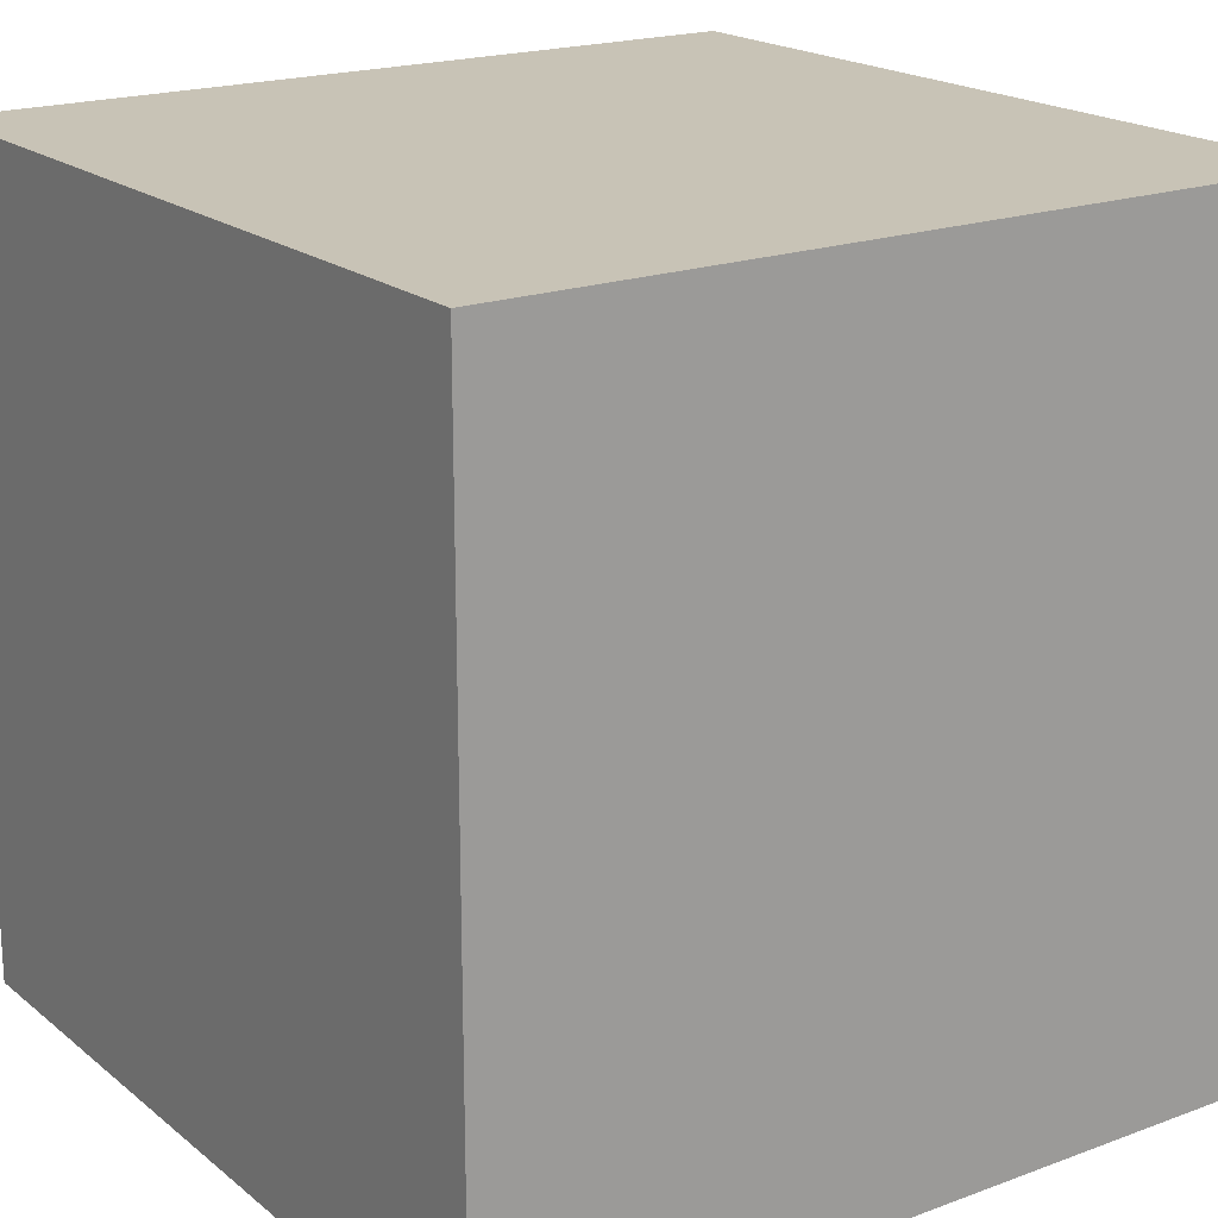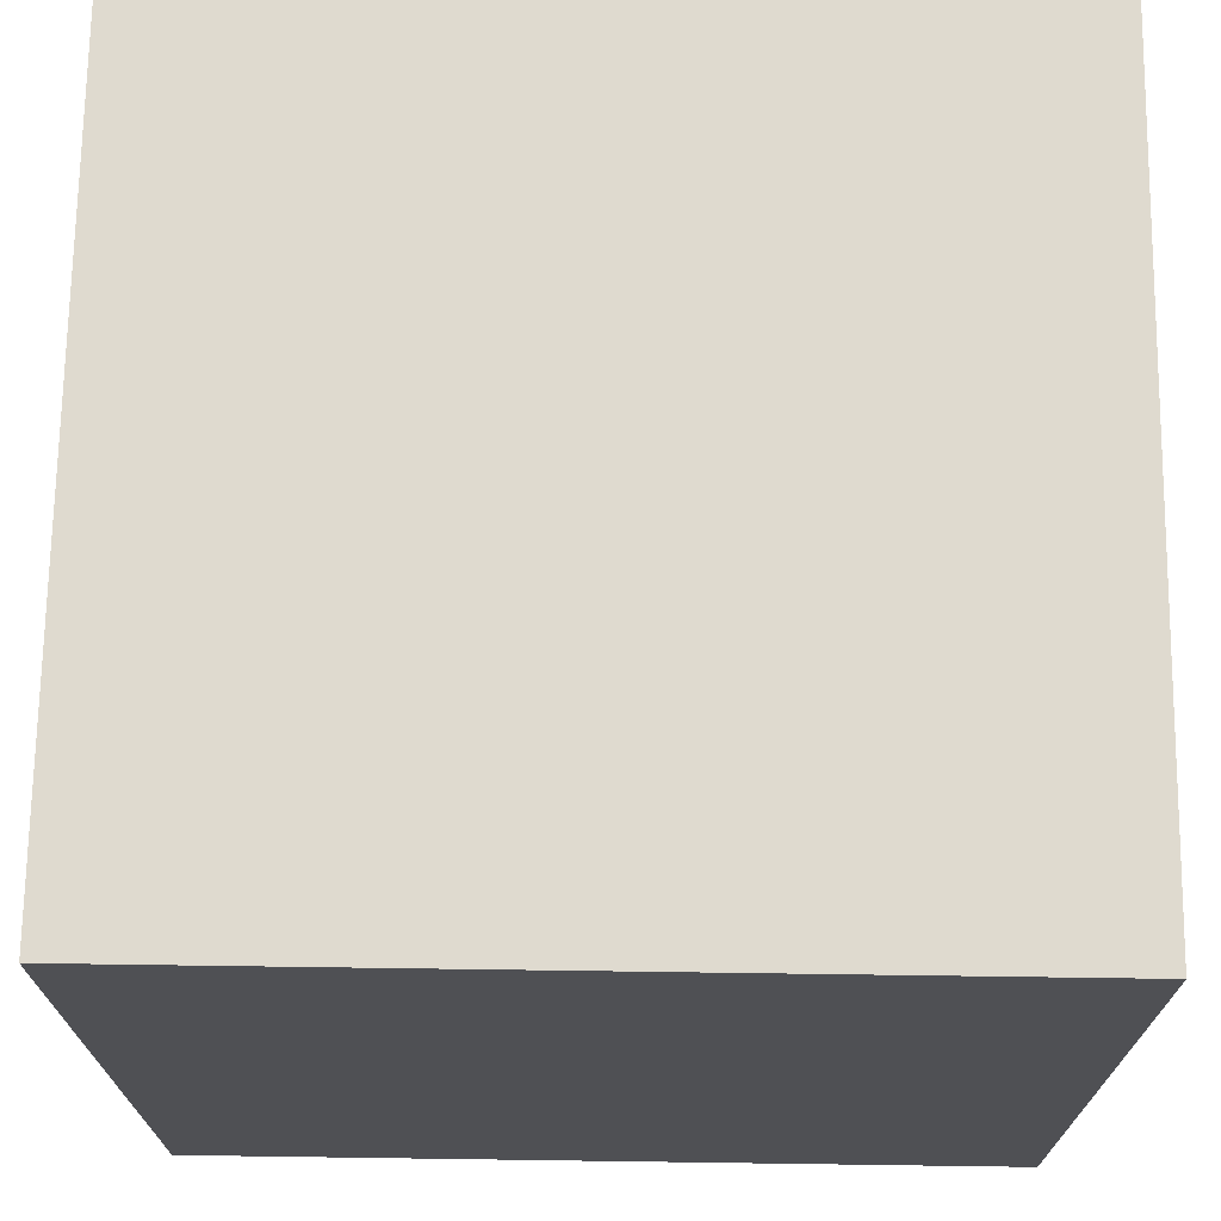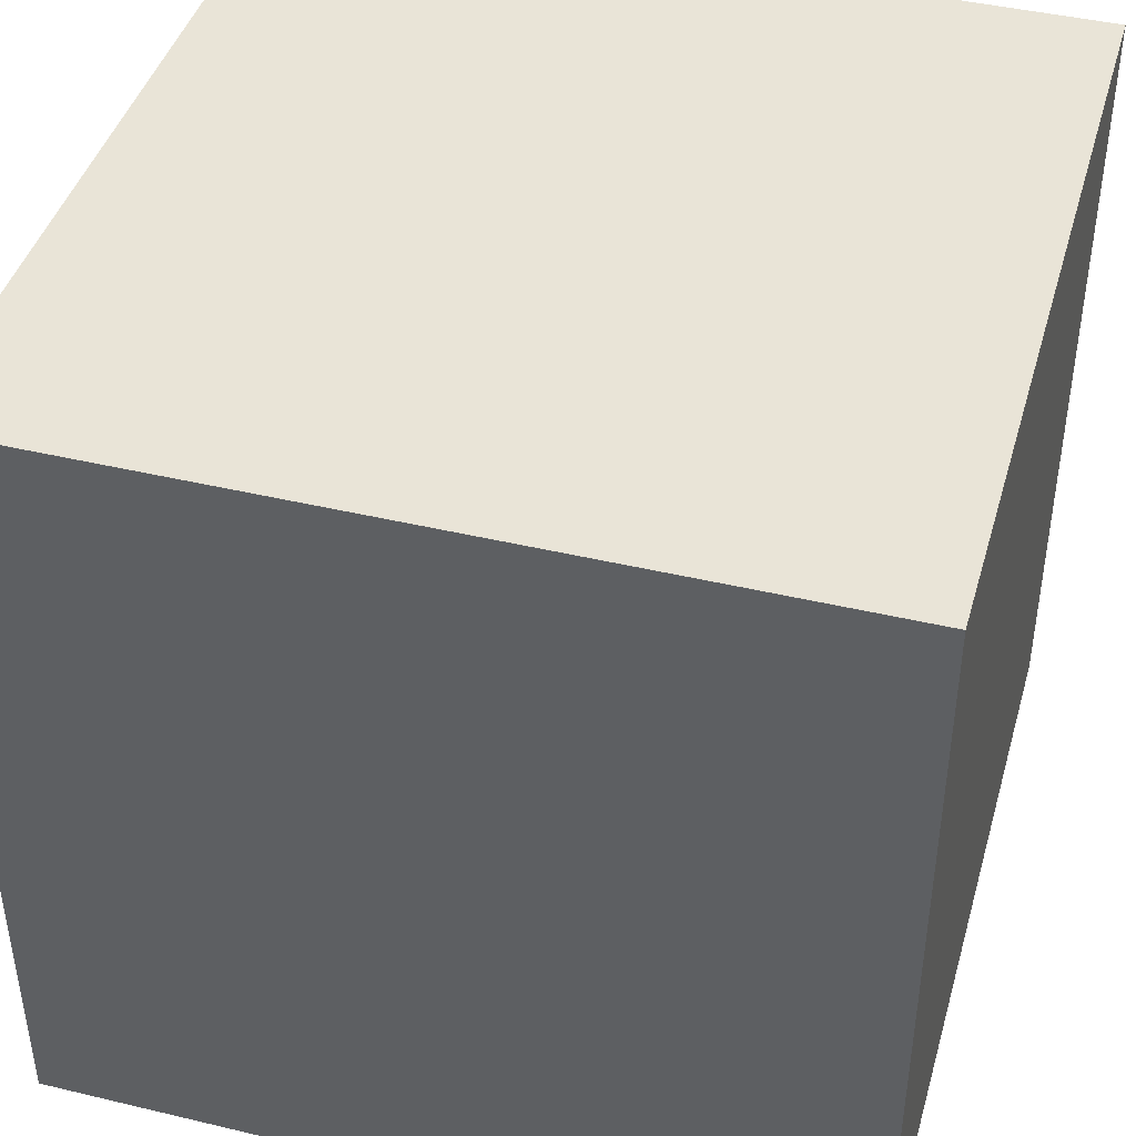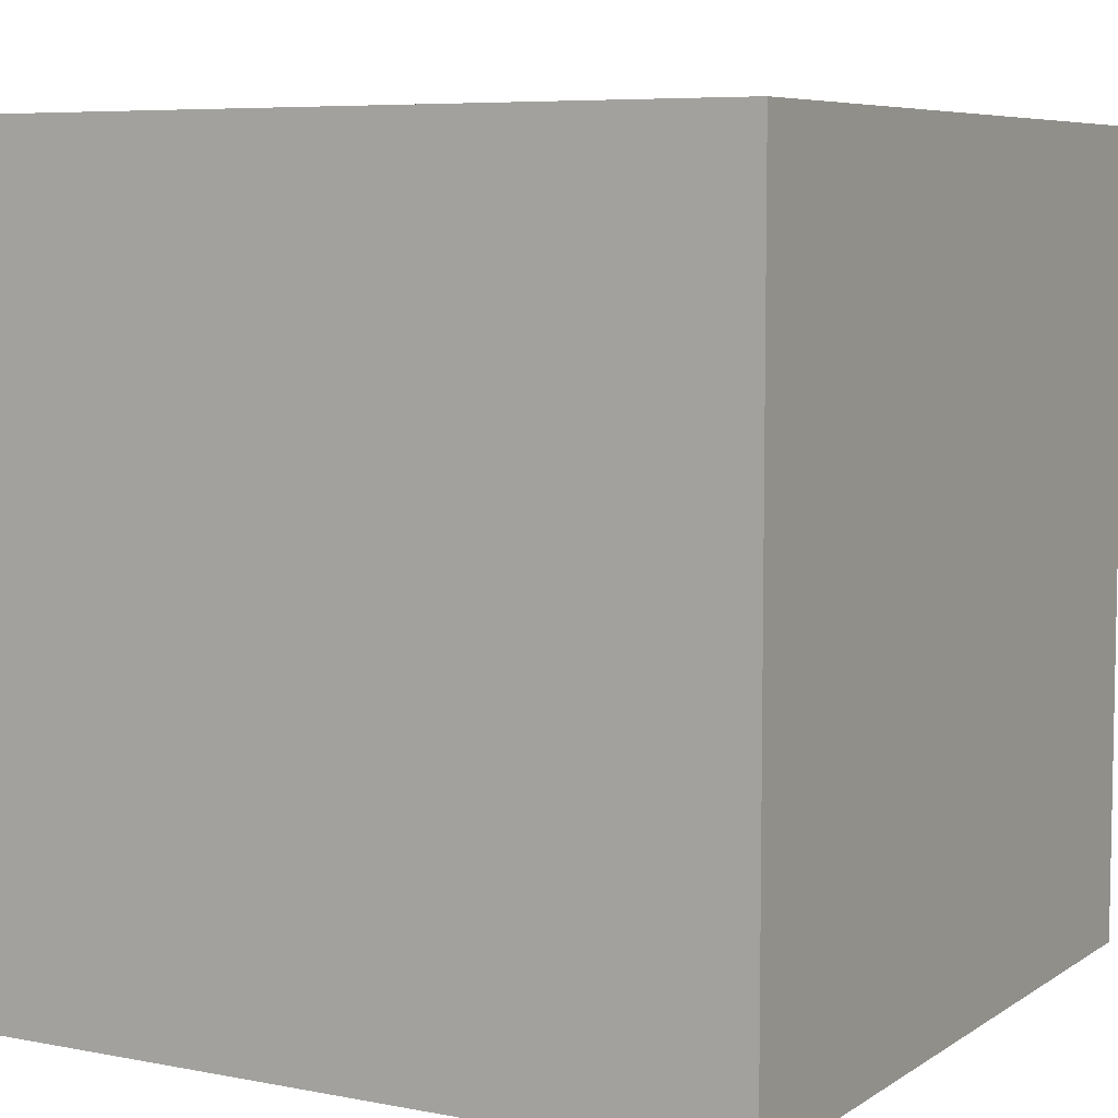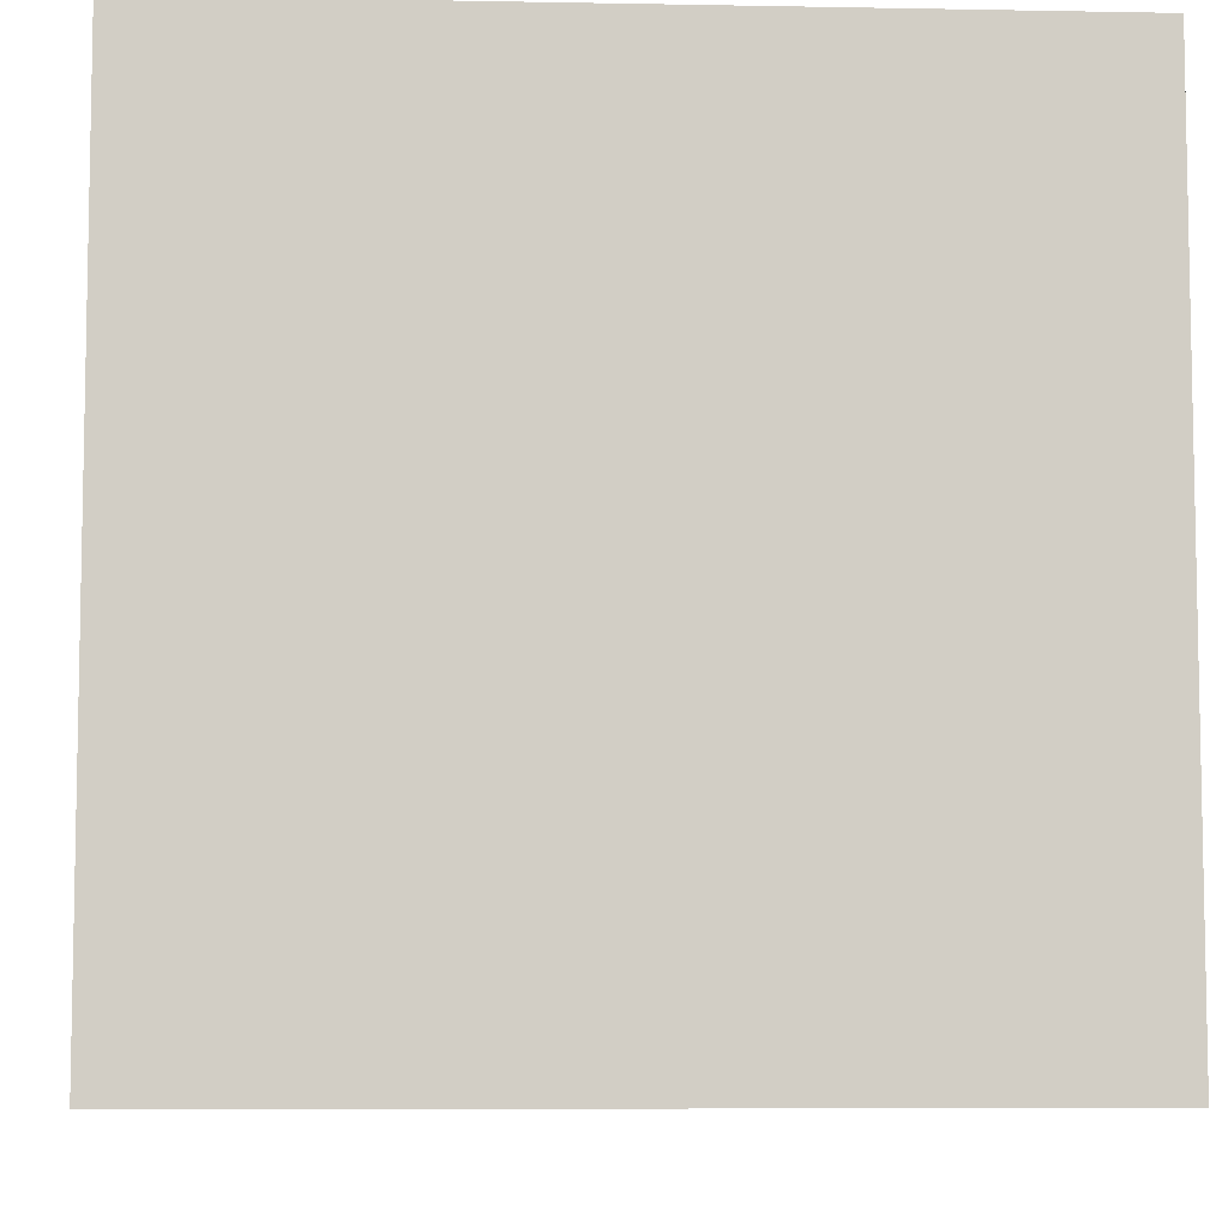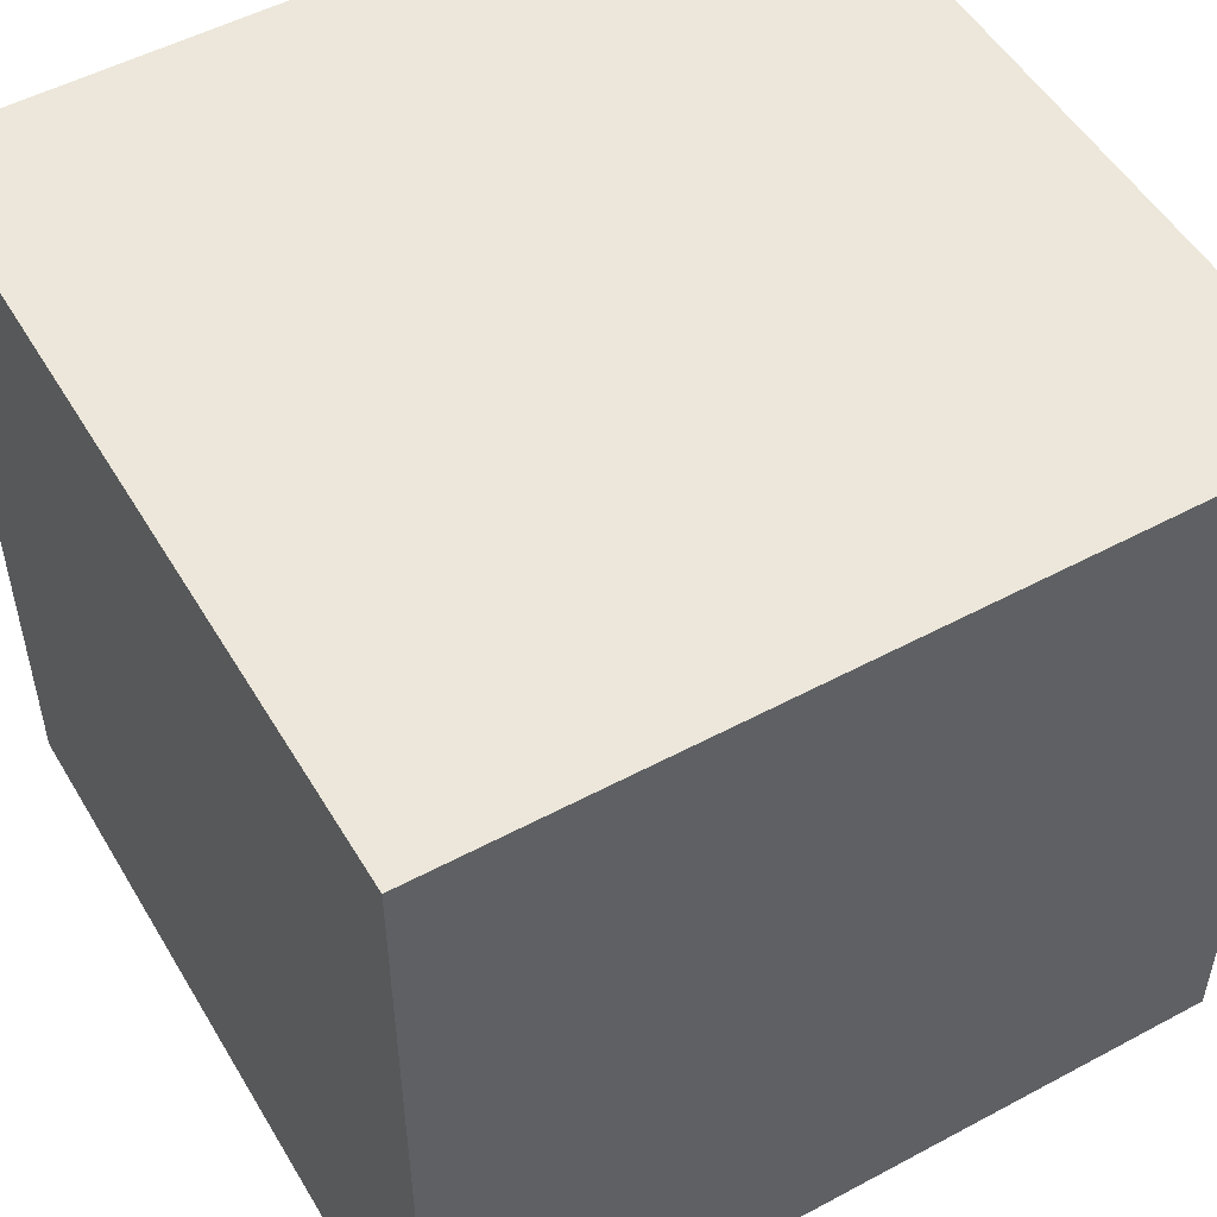
<metadata>
{"format":"obj","ext":"obj","renderer":"f3d","projection":"perspective","resolution":1024,"background":"white","views":[{"elev":19.4,"azim":145.3,"up":"+Y"},{"elev":70.9,"azim":-89.2,"up":"+Z"},{"elev":42.9,"azim":-74.2,"up":"+Y"},{"elev":6.7,"azim":-150.4,"up":"+Z"},{"elev":-7.2,"azim":-3.1,"up":"+Y"},{"elev":51.9,"azim":-120.1,"up":"+Z"}]}
</metadata>
<code>
o ModelRoutingNodeCore
v -0.125 0.625 0.125
v -0.125 0.375 0.125
v 0.125 0.375 0.125
v 0.125 0.625 0.125
v 0.125 0.625 -0.125
v 0.125 0.375 -0.125
v -0.125 0.375 -0.125
v -0.125 0.625 -0.125
v -0.0625 0.5625 0.0625
v -0.0625 0.4375 0.0625
v 0.0625 0.4375 0.0625
v 0.0625 0.5625 0.0625
v 0.0625 0.5625 -0.0625
v 0.0625 0.4375 -0.0625
v -0.0625 0.4375 -0.0625
v -0.0625 0.5625 -0.0625
f 1 2 3 4
f 5 6 7 8
f 8 1 4 5
f 2 7 6 3
f 5 4 3 6
f 8 7 2 1
f 9 10 11 12
f 13 14 15 16
f 16 9 12 13
f 10 15 14 11
f 13 12 11 14
f 16 15 10 9

</code>
